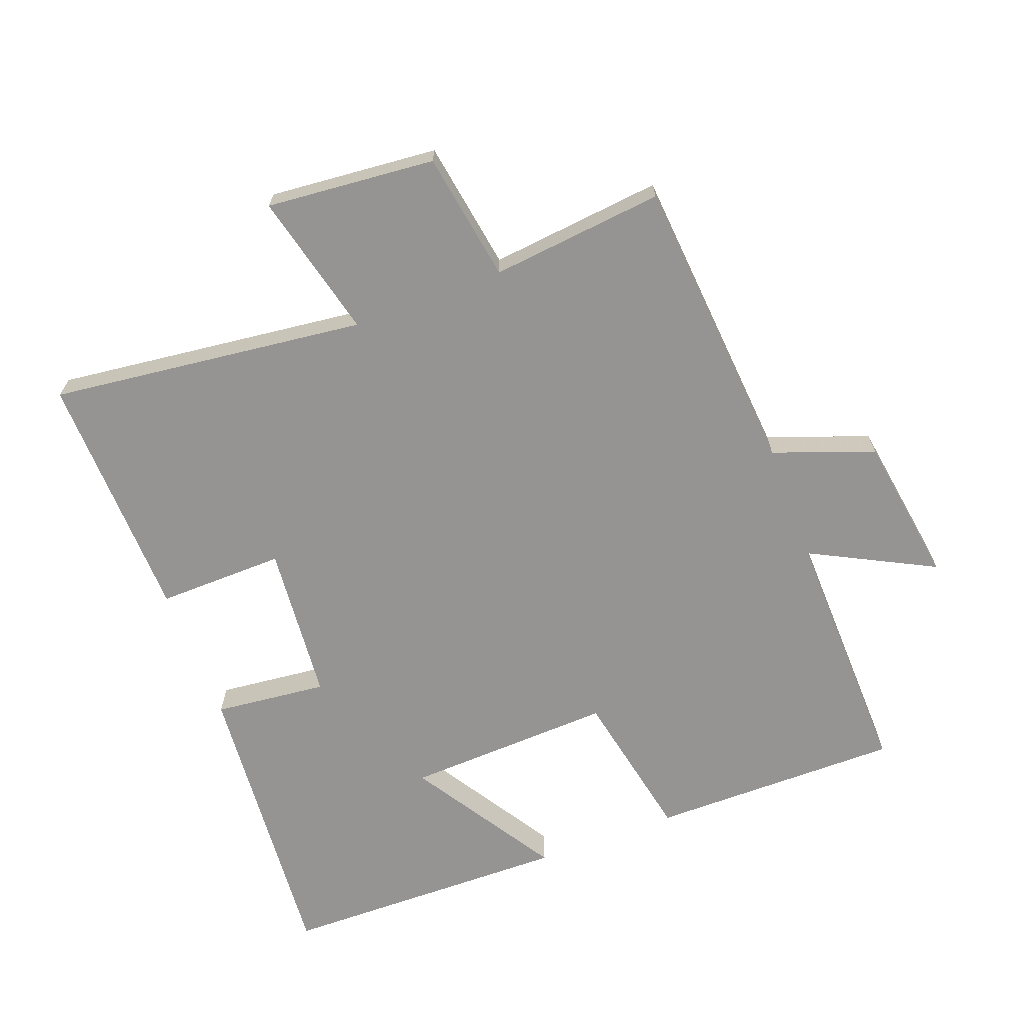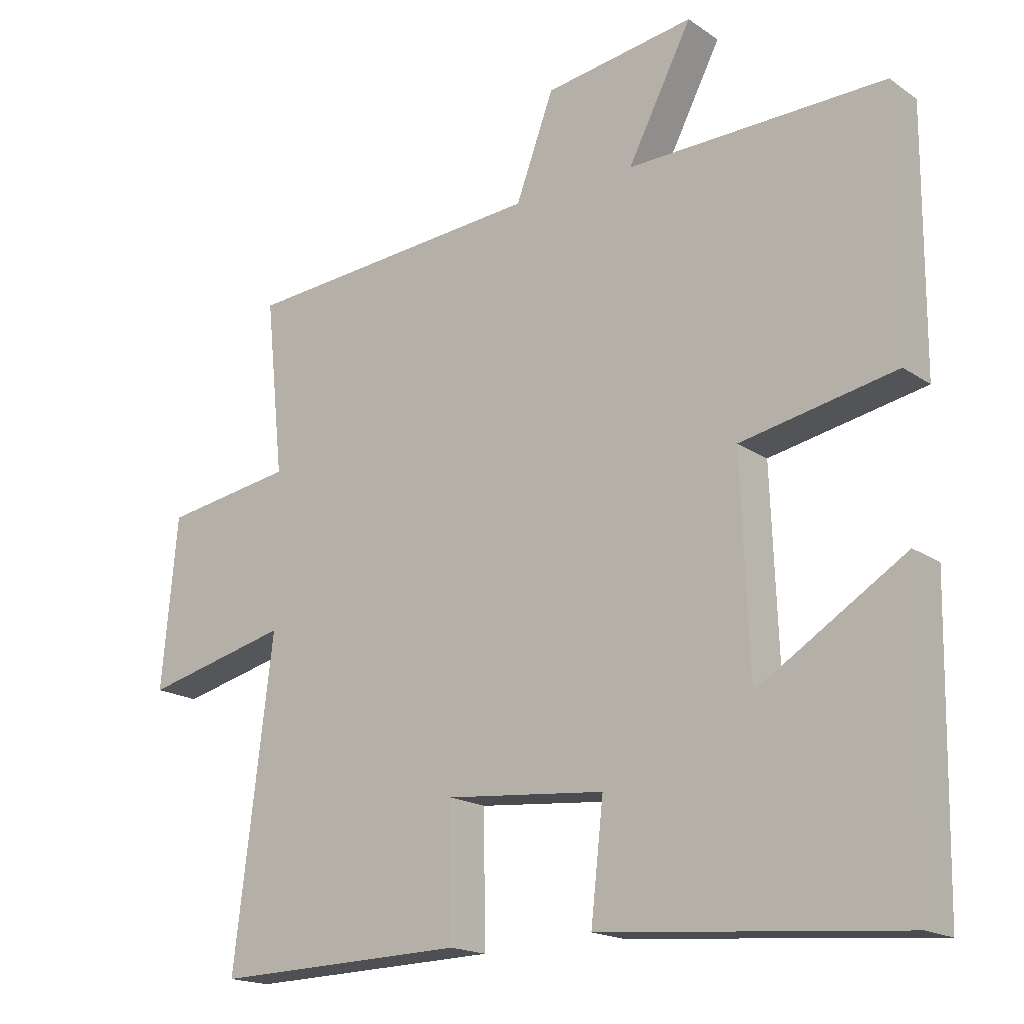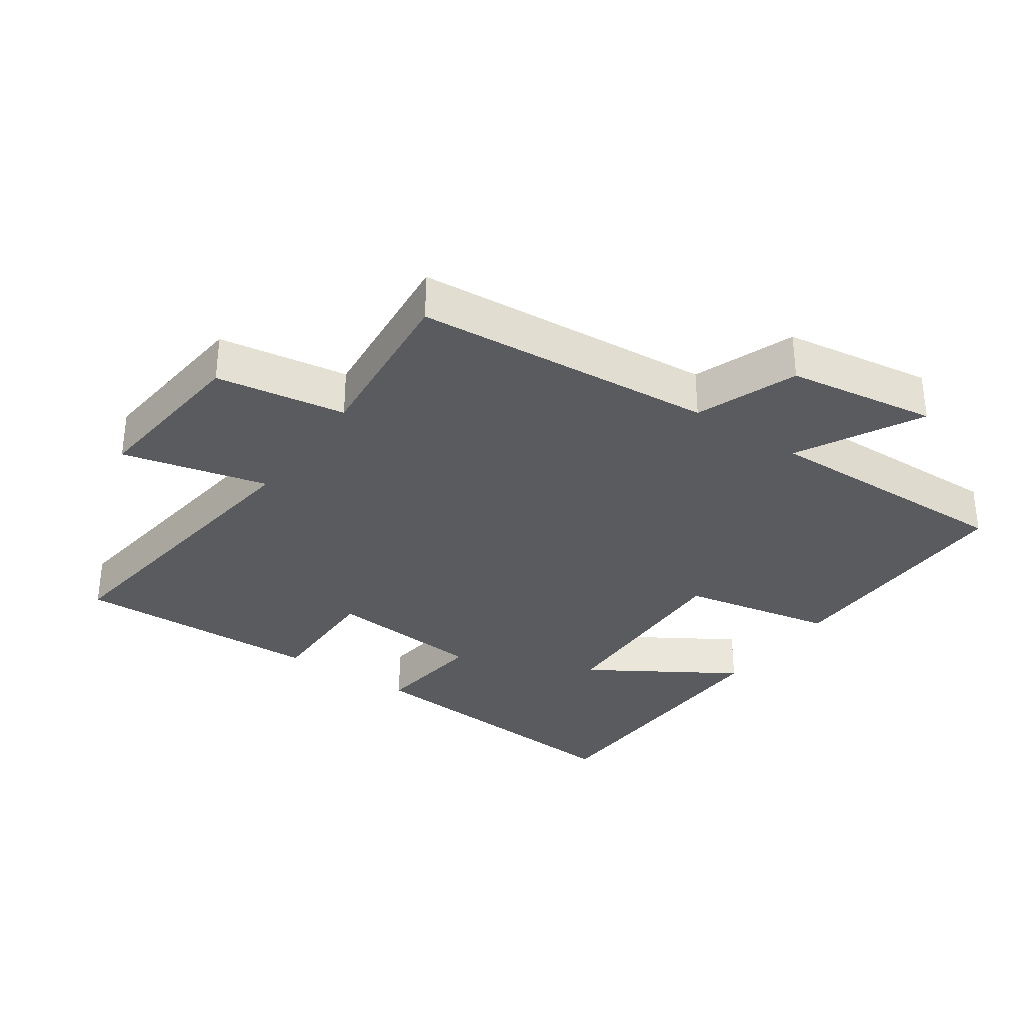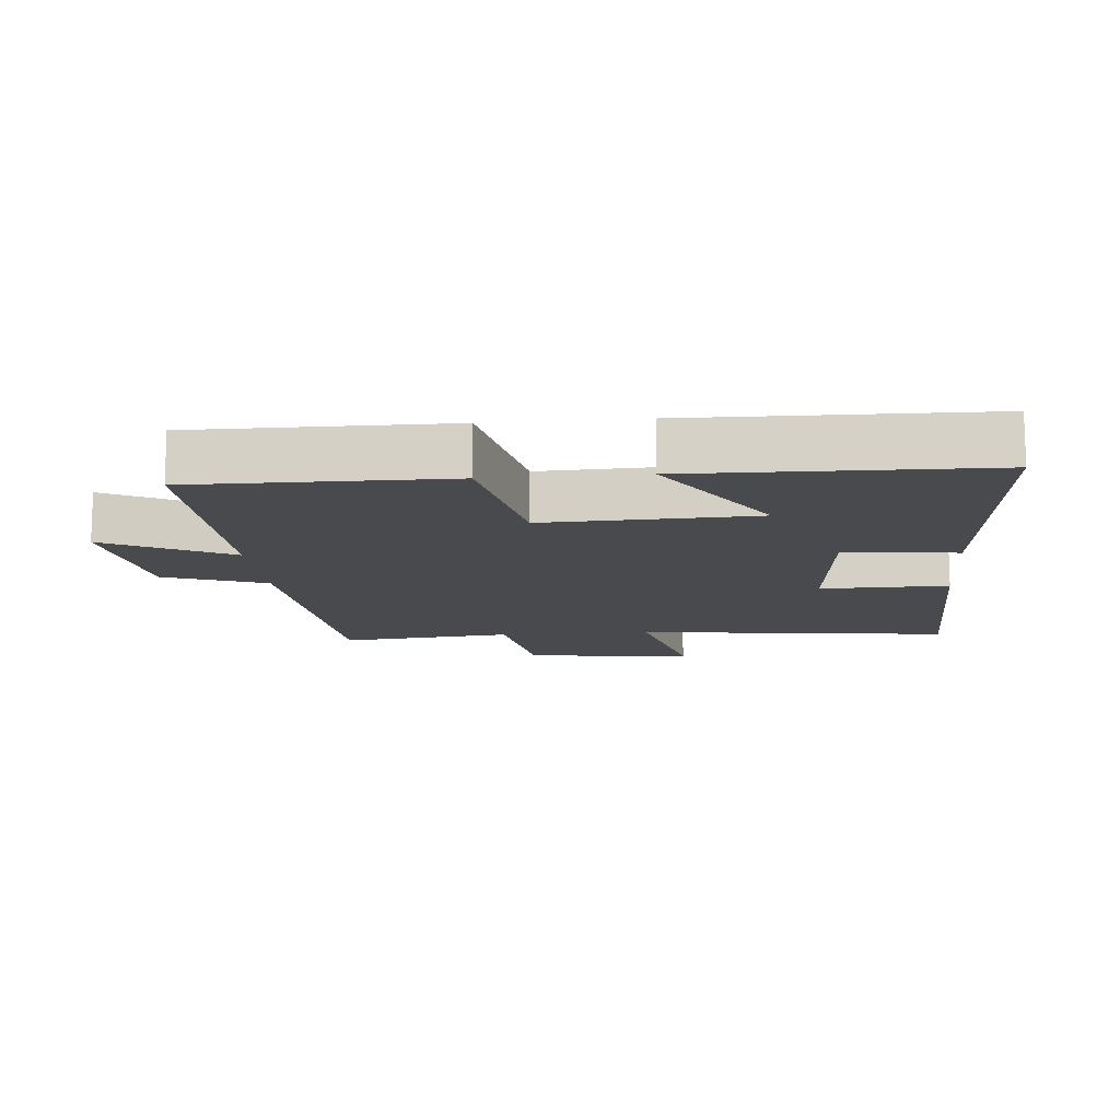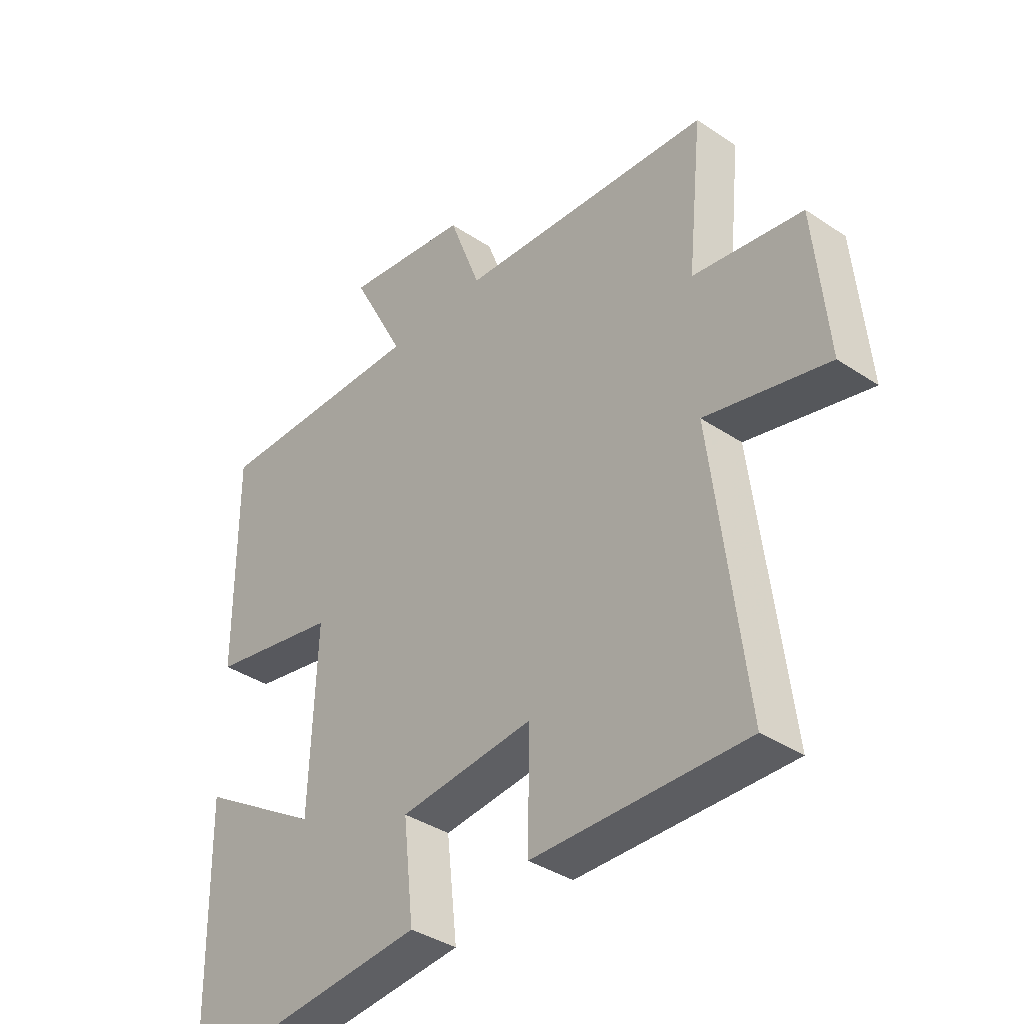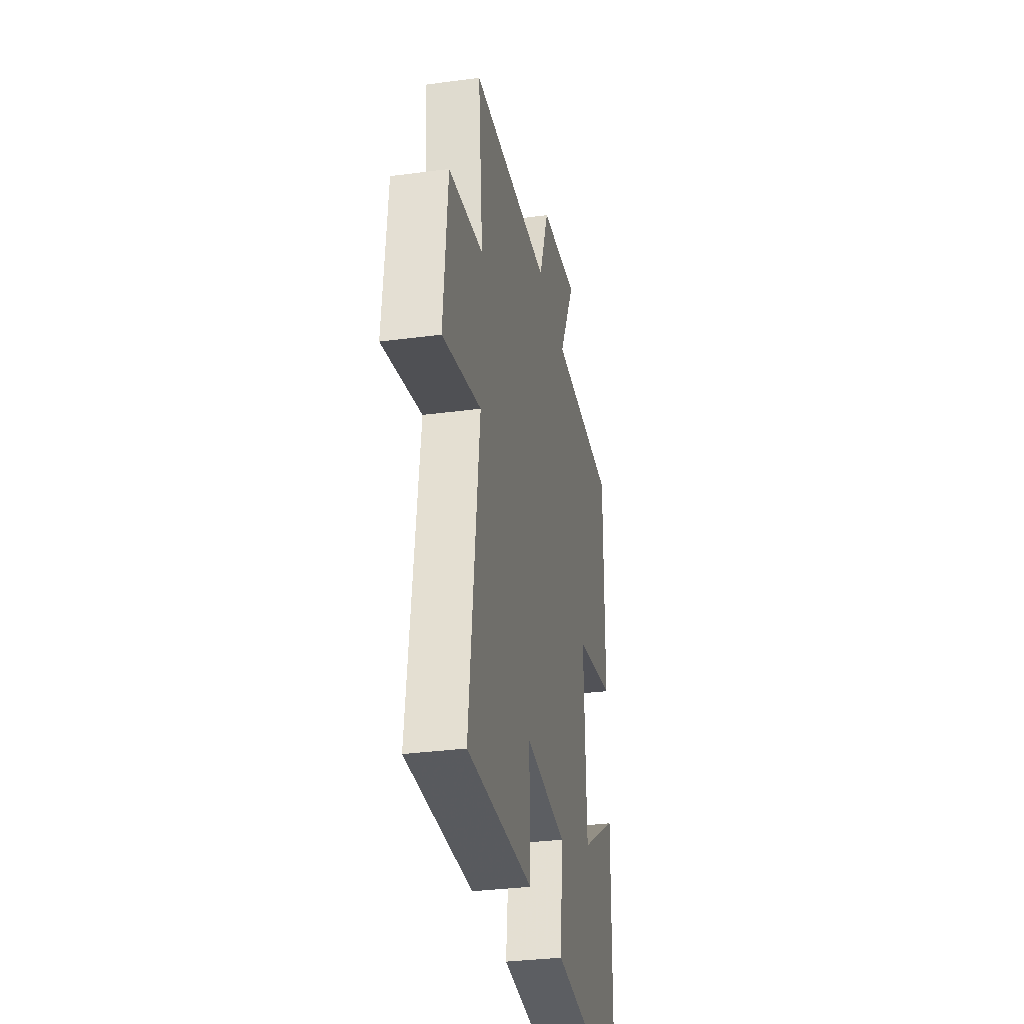
<metadata>
{"format":"obj","ext":"obj","renderer":"f3d","projection":"perspective","resolution":1024,"background":"white","views":[{"elev":-67.2,"azim":-69.2,"up":"+Y"},{"elev":-17.8,"azim":37.3,"up":"+Z"},{"elev":-32.4,"azim":-34.9,"up":"+Y"},{"elev":-12.8,"azim":95.1,"up":"+Y"},{"elev":-37.9,"azim":-130.4,"up":"+Z"},{"elev":-32.7,"azim":-79.5,"up":"+Z"}]}
</metadata>
<code>
v -0.527 0.07 0.464
v -0.072 0.07 0.5
v -0.015 0.07 0.653
v 0.211 0.07 0.687
v 0.114 0.07 0.5
v 0.502 0.07 0.508
v 0.5 0.07 0.127
v 0.267 0.07 0.081
v 0.279 0.07 -0.235
v 0.5 0.07 -0.097
v 0.492 0.07 -0.538
v 0.039 0.07 -0.5
v 0.058 0.07 -0.329
v -0.182 0.07 -0.307
v -0.179 0.07 -0.5
v -0.559 0.07 -0.51
v -0.5 0.07 -0.032
v -0.72 0.07 -0.085
v -0.696 0.07 0.171
v -0.5 0.07 0.202
v -0.527 0 0.464
v -0.072 0 0.5
v -0.015 0 0.653
v 0.211 0 0.687
v 0.114 0 0.5
v 0.502 0 0.508
v 0.5 0 0.127
v 0.267 0 0.081
v 0.279 0 -0.235
v 0.5 0 -0.097
v 0.492 0 -0.538
v 0.039 0 -0.5
v 0.058 0 -0.329
v -0.182 0 -0.307
v -0.179 0 -0.5
v -0.559 0 -0.51
v -0.5 0 -0.032
v -0.72 0 -0.085
v -0.696 0 0.171
v -0.5 0 0.202
f 17 18 19 20
f 14 15 16 17
f 13 14 17 20
f 11 12 13
f 9 10 11
f 13 20 1
f 11 13 1
f 9 11 1
f 5 6 7 8
f 2 3 4 5
f 5 8 9
f 2 5 9
f 1 2 9
f 40 39 38 37
f 37 36 35 34
f 40 37 34 33
f 33 32 31
f 31 30 29
f 21 40 33
f 21 33 31
f 21 31 29
f 28 27 26 25
f 25 24 23 22
f 29 28 25
f 29 25 22
f 29 22 21
f 1 21 22 2
f 2 22 23 3
f 3 23 24 4
f 4 24 25 5
f 5 25 26 6
f 6 26 27 7
f 7 27 28 8
f 8 28 29 9
f 9 29 30 10
f 10 30 31 11
f 11 31 32 12
f 12 32 33 13
f 13 33 34 14
f 14 34 35 15
f 15 35 36 16
f 16 36 37 17
f 17 37 38 18
f 18 38 39 19
f 19 39 40 20
f 20 40 21 1

</code>
